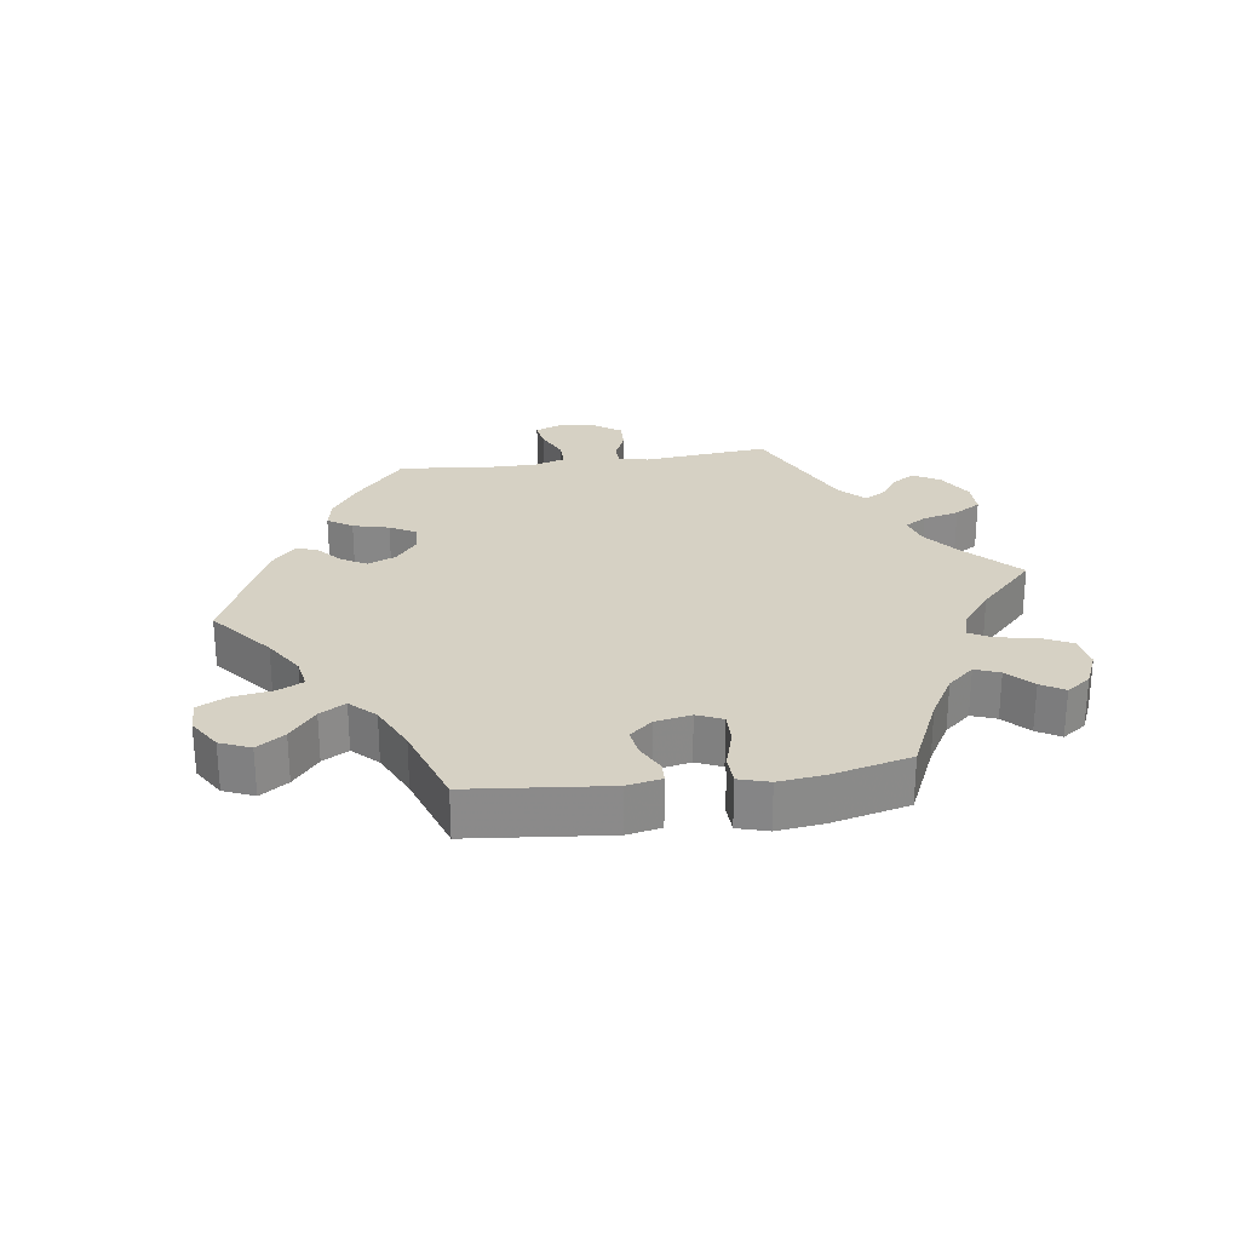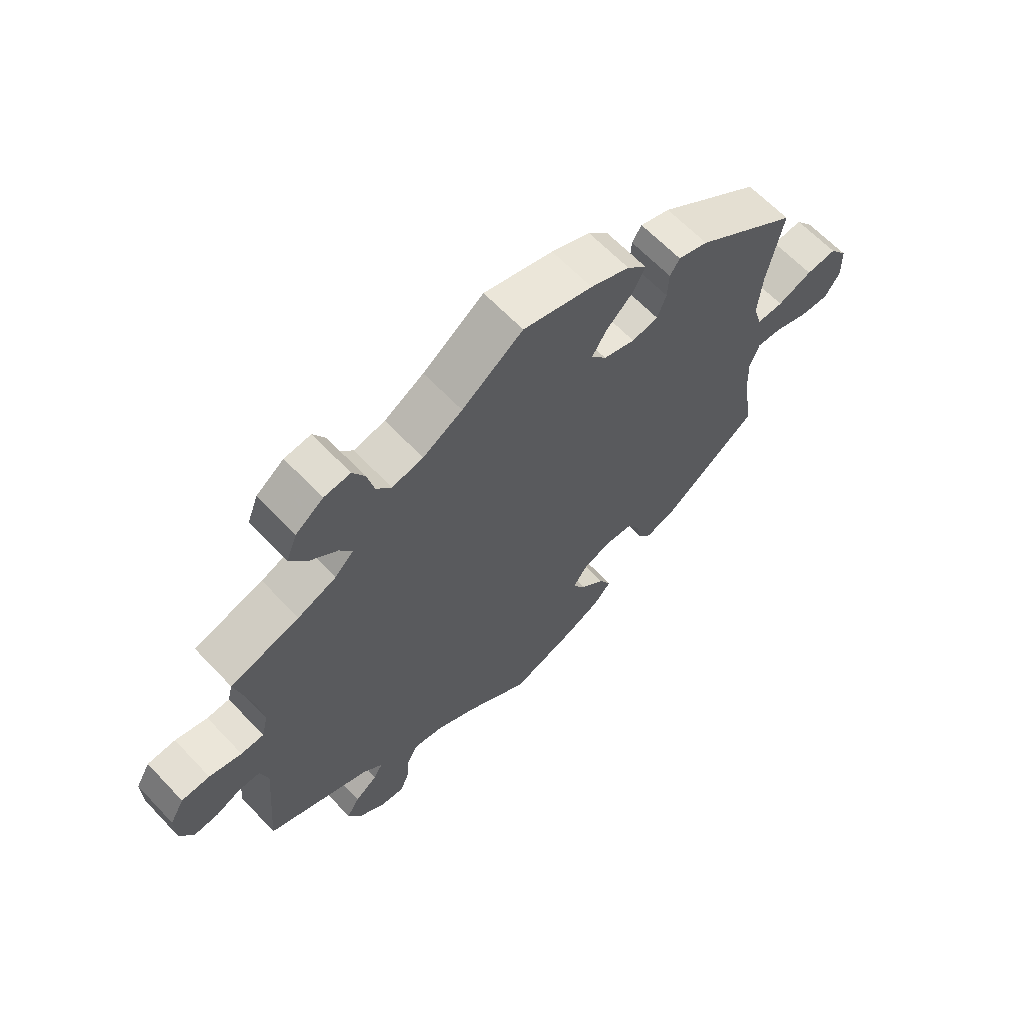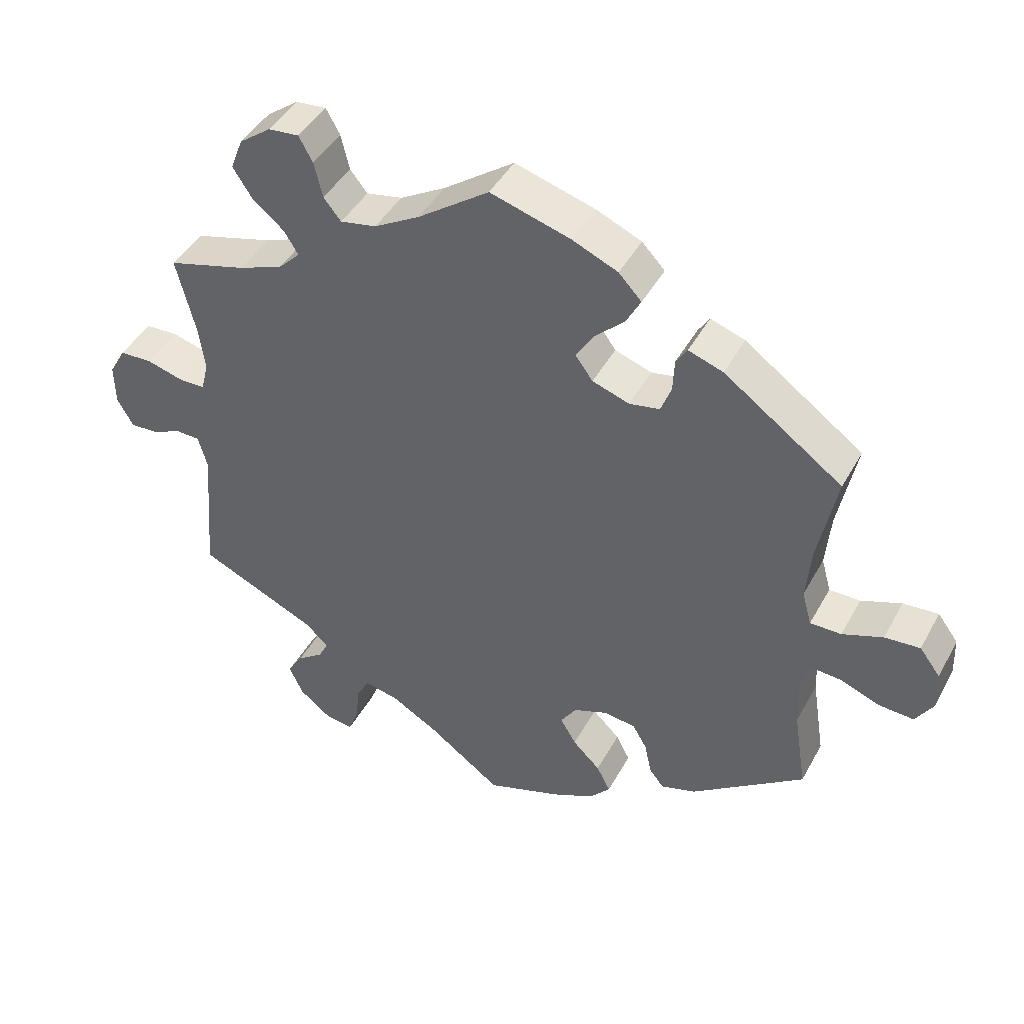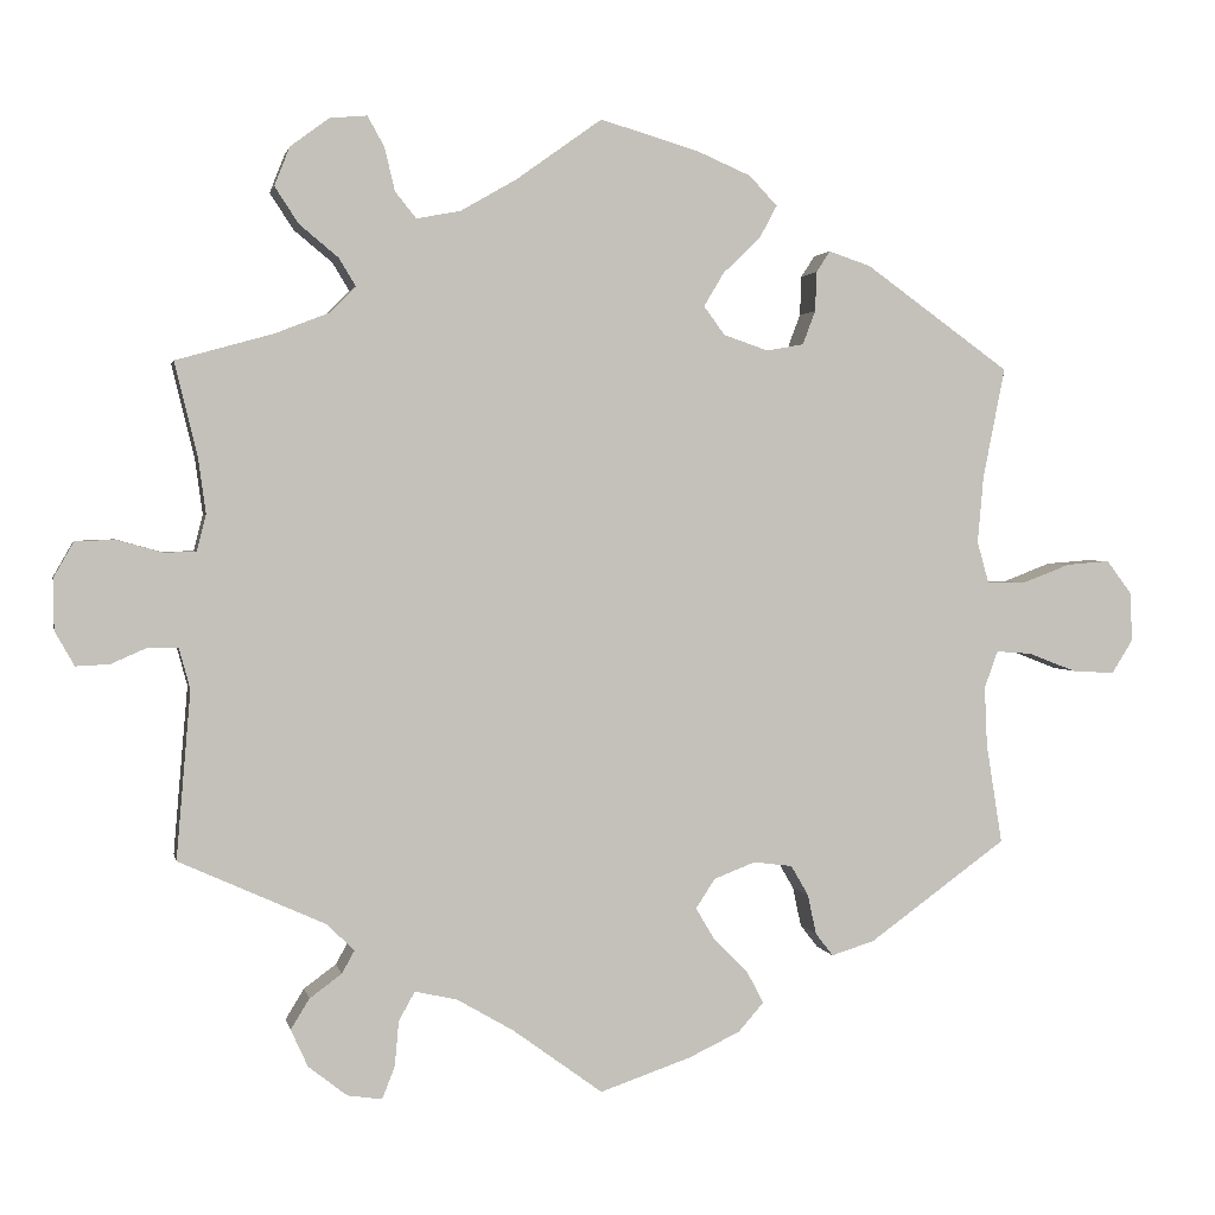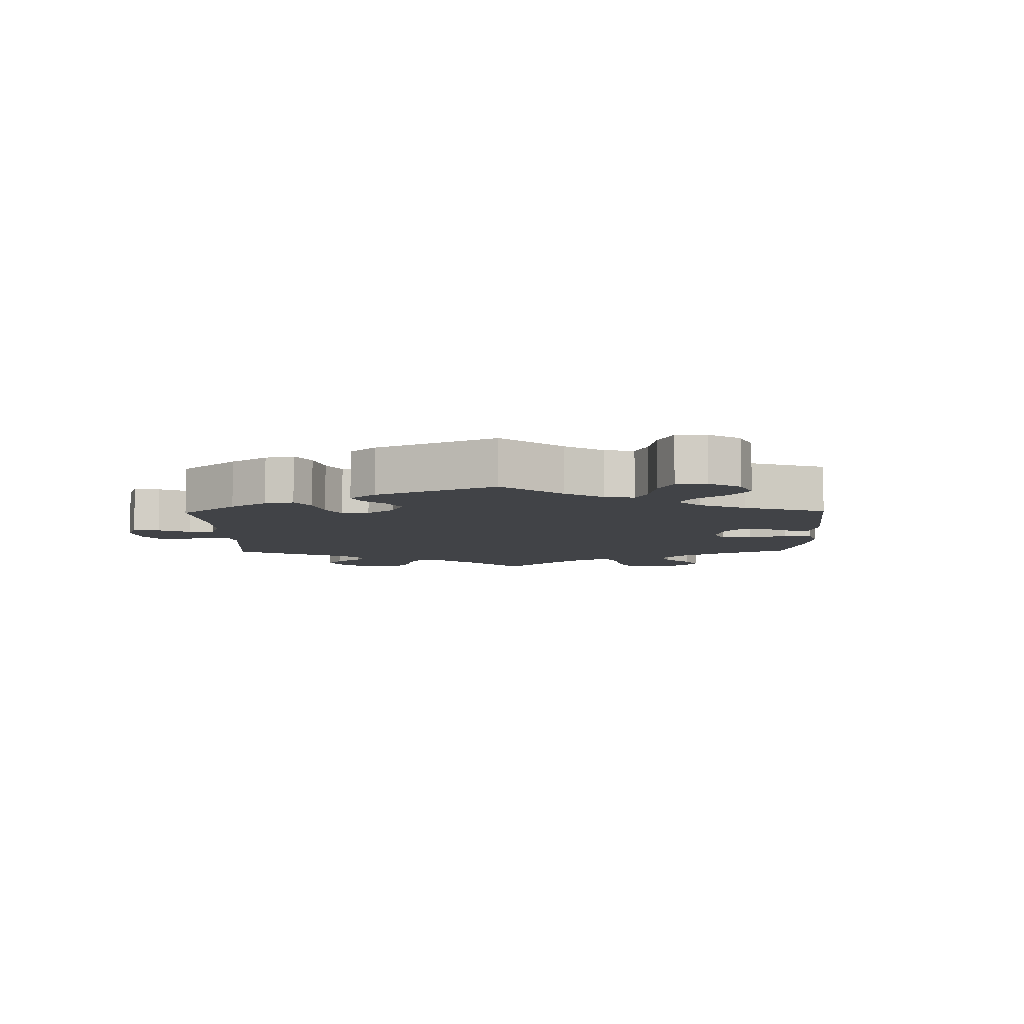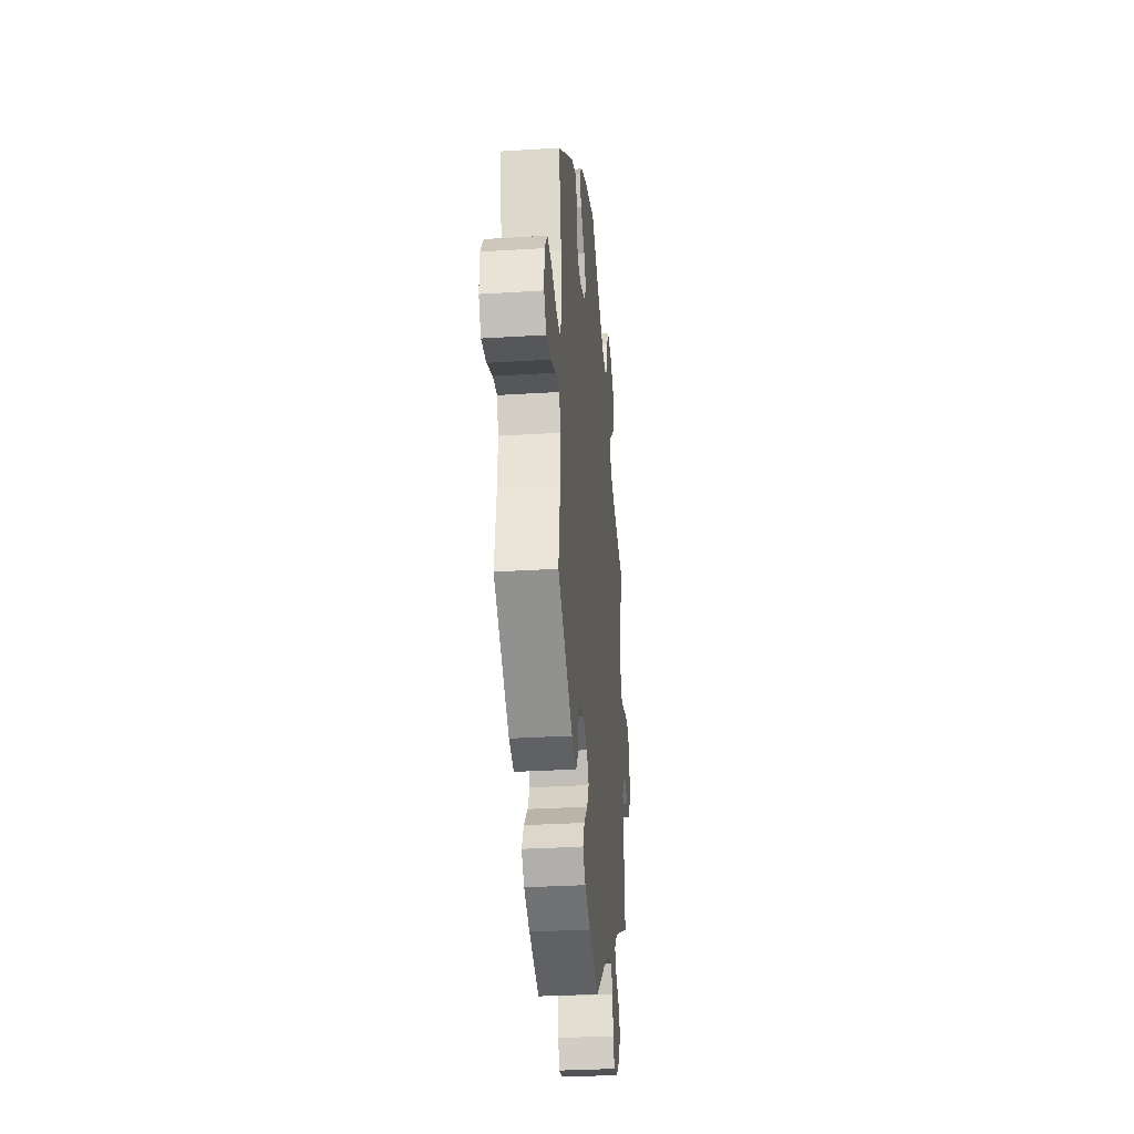
<metadata>
{"format":"obj","ext":"obj","renderer":"f3d","projection":"perspective","resolution":1024,"background":"white","views":[{"elev":26.6,"azim":-38.0,"up":"+Y"},{"elev":64.3,"azim":136.5,"up":"+Z"},{"elev":43.9,"azim":-152.9,"up":"+Z"},{"elev":2.0,"azim":168.7,"up":"+Z"},{"elev":-7.2,"azim":-118.8,"up":"+Y"},{"elev":-30.5,"azim":-84.8,"up":"+Z"}]}
</metadata>
<code>
v 0.102 0.07 0.505
v 0.168 0.07 0.467
v 0.22 0.07 0.457
v 0.245 0.07 0.488
v 0.257 0.07 0.539
v 0.277 0.07 0.575
v 0.321 0.07 0.571
v 0.367 0.07 0.537
v 0.385 0.07 0.491
v 0.357 0.07 0.448
v 0.311 0.07 0.41
v 0.291 0.07 0.377
v 0.322 0.07 0.346
v 0.386 0.07 0.321
v 0.501 0.07 0.289
v 0.474 0.07 0.178
v 0.465 0.07 0.112
v 0.476 0.07 0.069
v 0.514 0.07 0.068
v 0.568 0.07 0.083
v 0.615 0.07 0.081
v 0.639 0.07 0.039
v 0.638 0.07 -0.021
v 0.615 0.07 -0.062
v 0.575 0.07 -0.06
v 0.532 0.07 -0.041
v 0.497 0.07 -0.042
v 0.484 0.07 -0.09
v 0.501 0.07 -0.289
v 0.328 0.07 -0.367
v 0.295 0.07 -0.399
v 0.31 0.07 -0.426
v 0.348 0.07 -0.454
v 0.37 0.07 -0.49
v 0.35 0.07 -0.534
v 0.304 0.07 -0.57
v 0.263 0.07 -0.576
v 0.248 0.07 -0.538
v 0.243 0.07 -0.484
v 0.224 0.07 -0.45
v 0.174 0.07 -0.461
v 0.107 0.07 -0.5
v 0 0.07 -0.578
v -0.108 0.07 -0.541
v -0.169 0.07 -0.512
v -0.199 0.07 -0.478
v -0.179 0.07 -0.439
v -0.139 0.07 -0.4
v -0.116 0.07 -0.361
v -0.139 0.07 -0.326
v -0.188 0.07 -0.307
v -0.234 0.07 -0.313
v -0.255 0.07 -0.349
v -0.265 0.07 -0.396
v -0.286 0.07 -0.423
v -0.337 0.07 -0.407
v -0.5 0.07 -0.289
v -0.481 0.07 -0.17
v -0.478 0.07 -0.1
v -0.494 0.07 -0.056
v -0.536 0.07 -0.059
v -0.593 0.07 -0.081
v -0.643 0.07 -0.084
v -0.668 0.07 -0.044
v -0.666 0.07 0.014
v -0.636 0.07 0.054
v -0.585 0.07 0.05
v -0.527 0.07 0.028
v -0.482 0.07 0.028
v -0.468 0.07 0.078
v -0.475 0.07 0.157
v -0.501 0.07 0.288
v -0.33 0.07 0.411
v -0.28 0.07 0.428
v -0.264 0.07 0.403
v -0.262 0.07 0.356
v -0.247 0.07 0.316
v -0.203 0.07 0.308
v -0.15 0.07 0.326
v -0.125 0.07 0.36
v -0.149 0.07 0.4
v -0.193 0.07 0.442
v -0.214 0.07 0.481
v -0.181 0.07 0.516
v -0.116 0.07 0.544
v 0 0.07 0.578
v 0.102 0 0.505
v 0.168 0 0.467
v 0.22 0 0.457
v 0.245 0 0.488
v 0.257 0 0.539
v 0.277 0 0.575
v 0.321 0 0.571
v 0.367 0 0.537
v 0.385 0 0.491
v 0.357 0 0.448
v 0.311 0 0.41
v 0.291 0 0.377
v 0.322 0 0.346
v 0.386 0 0.321
v 0.501 0 0.289
v 0.474 0 0.178
v 0.465 0 0.112
v 0.476 0 0.069
v 0.514 0 0.068
v 0.568 0 0.083
v 0.615 0 0.081
v 0.639 0 0.039
v 0.638 0 -0.021
v 0.615 0 -0.062
v 0.575 0 -0.06
v 0.532 0 -0.041
v 0.497 0 -0.042
v 0.484 0 -0.09
v 0.501 0 -0.289
v 0.328 0 -0.367
v 0.295 0 -0.399
v 0.31 0 -0.426
v 0.348 0 -0.454
v 0.37 0 -0.49
v 0.35 0 -0.534
v 0.304 0 -0.57
v 0.263 0 -0.576
v 0.248 0 -0.538
v 0.243 0 -0.484
v 0.224 0 -0.45
v 0.174 0 -0.461
v 0.107 0 -0.5
v 0 0 -0.578
v -0.108 0 -0.541
v -0.169 0 -0.512
v -0.199 0 -0.478
v -0.179 0 -0.439
v -0.139 0 -0.4
v -0.116 0 -0.361
v -0.139 0 -0.326
v -0.188 0 -0.307
v -0.234 0 -0.313
v -0.255 0 -0.349
v -0.265 0 -0.396
v -0.286 0 -0.423
v -0.337 0 -0.407
v -0.5 0 -0.289
v -0.481 0 -0.17
v -0.478 0 -0.1
v -0.494 0 -0.056
v -0.536 0 -0.059
v -0.593 0 -0.081
v -0.643 0 -0.084
v -0.668 0 -0.044
v -0.666 0 0.014
v -0.636 0 0.054
v -0.585 0 0.05
v -0.527 0 0.028
v -0.482 0 0.028
v -0.468 0 0.078
v -0.475 0 0.157
v -0.501 0 0.288
v -0.33 0 0.411
v -0.28 0 0.428
v -0.264 0 0.403
v -0.262 0 0.356
v -0.247 0 0.316
v -0.203 0 0.308
v -0.15 0 0.326
v -0.125 0 0.36
v -0.149 0 0.4
v -0.193 0 0.442
v -0.214 0 0.481
v -0.181 0 0.516
v -0.116 0 0.544
v 0 0 0.578
f 85 86 1
f 84 85 1 2
f 81 82 83 84
f 80 81 84 2
f 79 80 2 3
f 73 74 75 76
f 71 72 73 76
f 70 71 76 77
f 69 70 77 78
f 65 66 67 68
f 65 68 69
f 64 65 69
f 61 62 63 64
f 60 61 64 69
f 59 60 69 78
f 55 56 57 58
f 53 54 55 58
f 52 53 58 59
f 51 52 59 78
f 45 46 47 48
f 45 48 49
f 42 43 44 45
f 41 42 45 49
f 40 41 49 50
f 36 37 38 39
f 36 39 40
f 35 36 40
f 32 33 34 35
f 31 32 35 40
f 30 31 40 50
f 28 29 30 50
f 23 24 25 26
f 23 26 27
f 22 23 27
f 19 20 21 22
f 18 19 22 27
f 17 18 27 28
f 14 15 16
f 13 14 16 17
f 12 13 17 28
f 8 9 10 11
f 8 11 12
f 7 8 12
f 4 5 6 7
f 3 4 7 12
f 79 3 12 28
f 51 78 79
f 28 50 51 79
f 87 172 171
f 88 87 171 170
f 170 169 168 167
f 88 170 167 166
f 89 88 166 165
f 162 161 160 159
f 162 159 158 157
f 163 162 157 156
f 164 163 156 155
f 154 153 152 151
f 155 154 151
f 155 151 150
f 150 149 148 147
f 155 150 147 146
f 164 155 146 145
f 144 143 142 141
f 144 141 140 139
f 145 144 139 138
f 164 145 138 137
f 134 133 132 131
f 135 134 131
f 131 130 129 128
f 135 131 128 127
f 136 135 127 126
f 125 124 123 122
f 126 125 122
f 126 122 121
f 121 120 119 118
f 126 121 118 117
f 136 126 117 116
f 136 116 115 114
f 112 111 110 109
f 113 112 109
f 113 109 108
f 108 107 106 105
f 113 108 105 104
f 114 113 104 103
f 102 101 100
f 103 102 100 99
f 114 103 99 98
f 97 96 95 94
f 98 97 94
f 98 94 93
f 93 92 91 90
f 98 93 90 89
f 114 98 89 165
f 165 164 137
f 165 137 136 114
f 1 87 88 2
f 2 88 89 3
f 3 89 90 4
f 4 90 91 5
f 5 91 92 6
f 6 92 93 7
f 7 93 94 8
f 8 94 95 9
f 9 95 96 10
f 10 96 97 11
f 11 97 98 12
f 12 98 99 13
f 13 99 100 14
f 14 100 101 15
f 15 101 102 16
f 16 102 103 17
f 17 103 104 18
f 18 104 105 19
f 19 105 106 20
f 20 106 107 21
f 21 107 108 22
f 22 108 109 23
f 23 109 110 24
f 24 110 111 25
f 25 111 112 26
f 26 112 113 27
f 27 113 114 28
f 28 114 115 29
f 29 115 116 30
f 30 116 117 31
f 31 117 118 32
f 32 118 119 33
f 33 119 120 34
f 34 120 121 35
f 35 121 122 36
f 36 122 123 37
f 37 123 124 38
f 38 124 125 39
f 39 125 126 40
f 40 126 127 41
f 41 127 128 42
f 42 128 129 43
f 43 129 130 44
f 44 130 131 45
f 45 131 132 46
f 46 132 133 47
f 47 133 134 48
f 48 134 135 49
f 49 135 136 50
f 50 136 137 51
f 51 137 138 52
f 52 138 139 53
f 53 139 140 54
f 54 140 141 55
f 55 141 142 56
f 56 142 143 57
f 57 143 144 58
f 58 144 145 59
f 59 145 146 60
f 60 146 147 61
f 61 147 148 62
f 62 148 149 63
f 63 149 150 64
f 64 150 151 65
f 65 151 152 66
f 66 152 153 67
f 67 153 154 68
f 68 154 155 69
f 69 155 156 70
f 70 156 157 71
f 71 157 158 72
f 72 158 159 73
f 73 159 160 74
f 74 160 161 75
f 75 161 162 76
f 76 162 163 77
f 77 163 164 78
f 78 164 165 79
f 79 165 166 80
f 80 166 167 81
f 81 167 168 82
f 82 168 169 83
f 83 169 170 84
f 84 170 171 85
f 85 171 172 86
f 86 172 87 1

</code>
